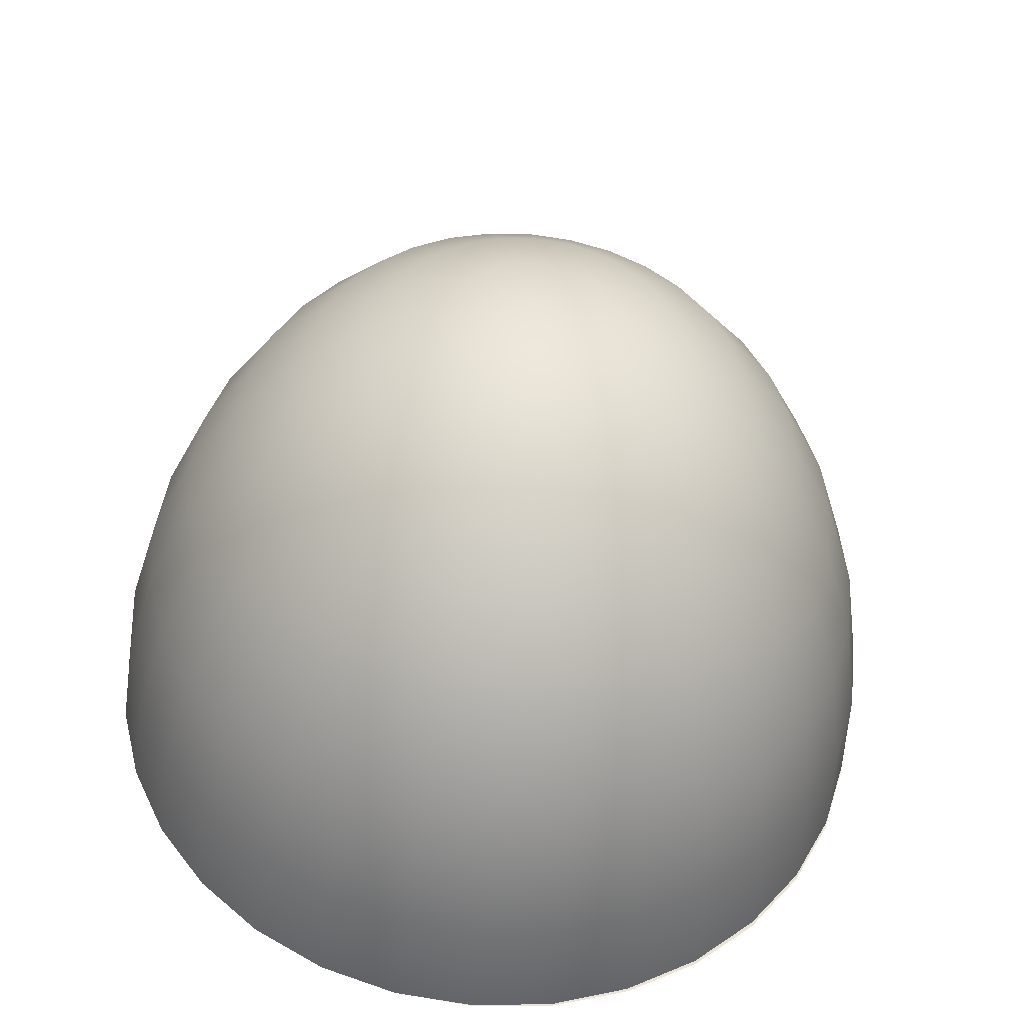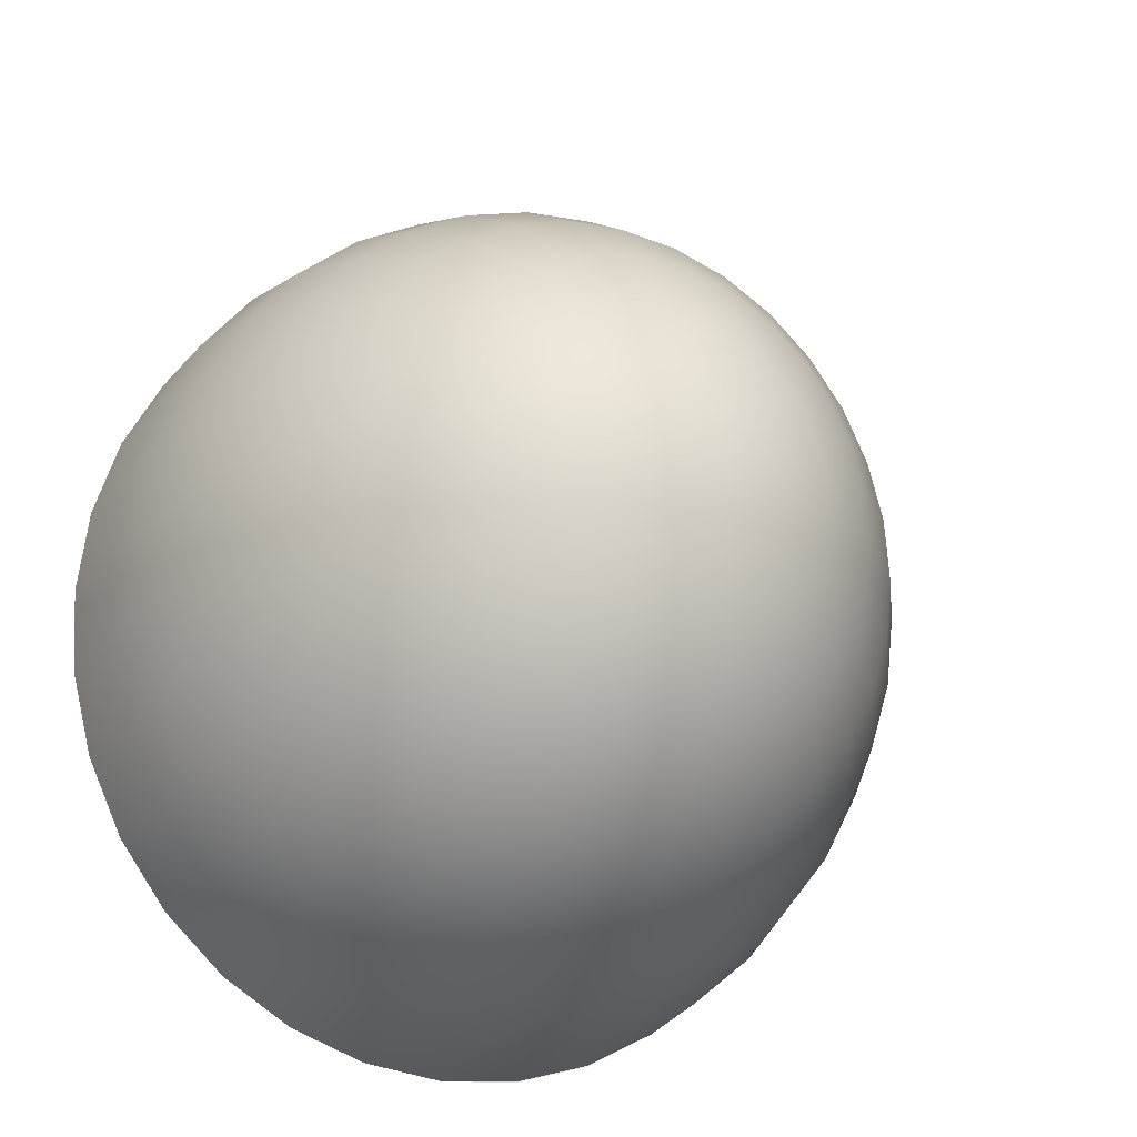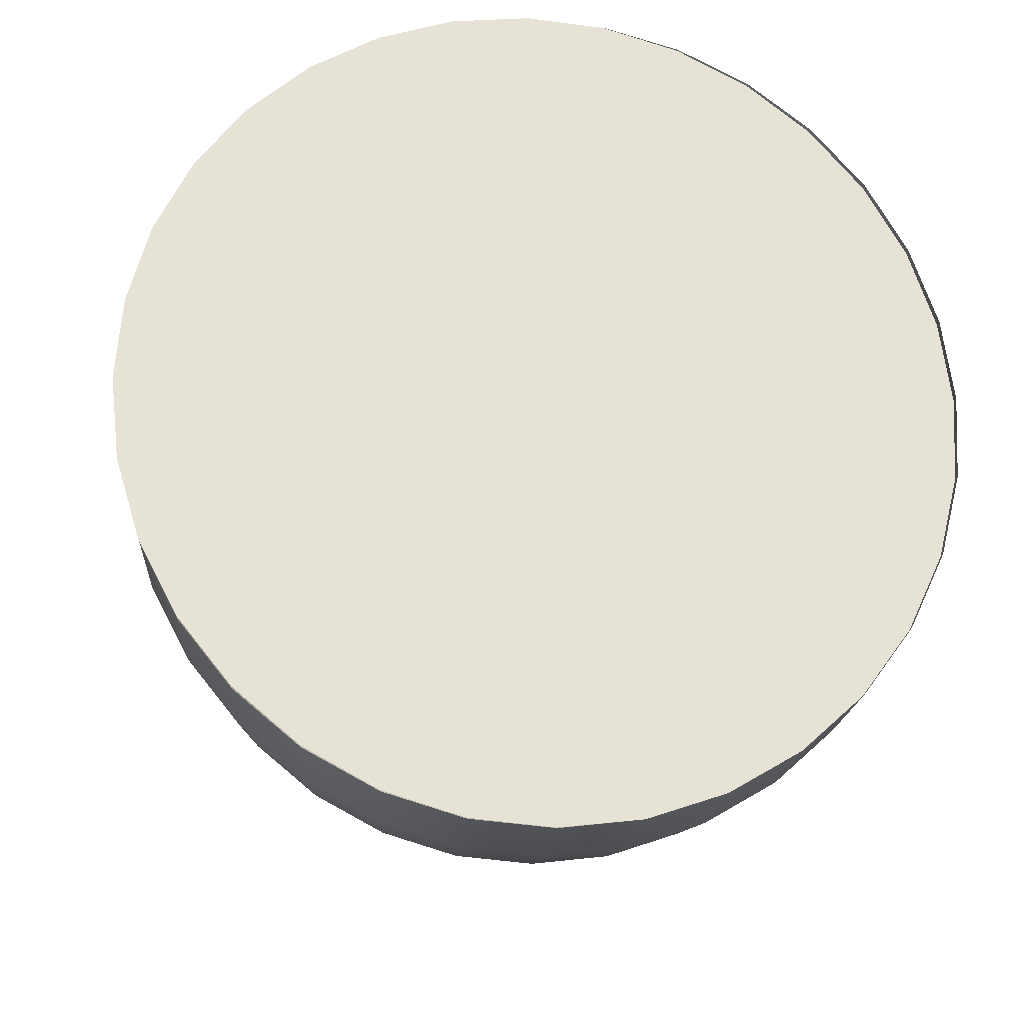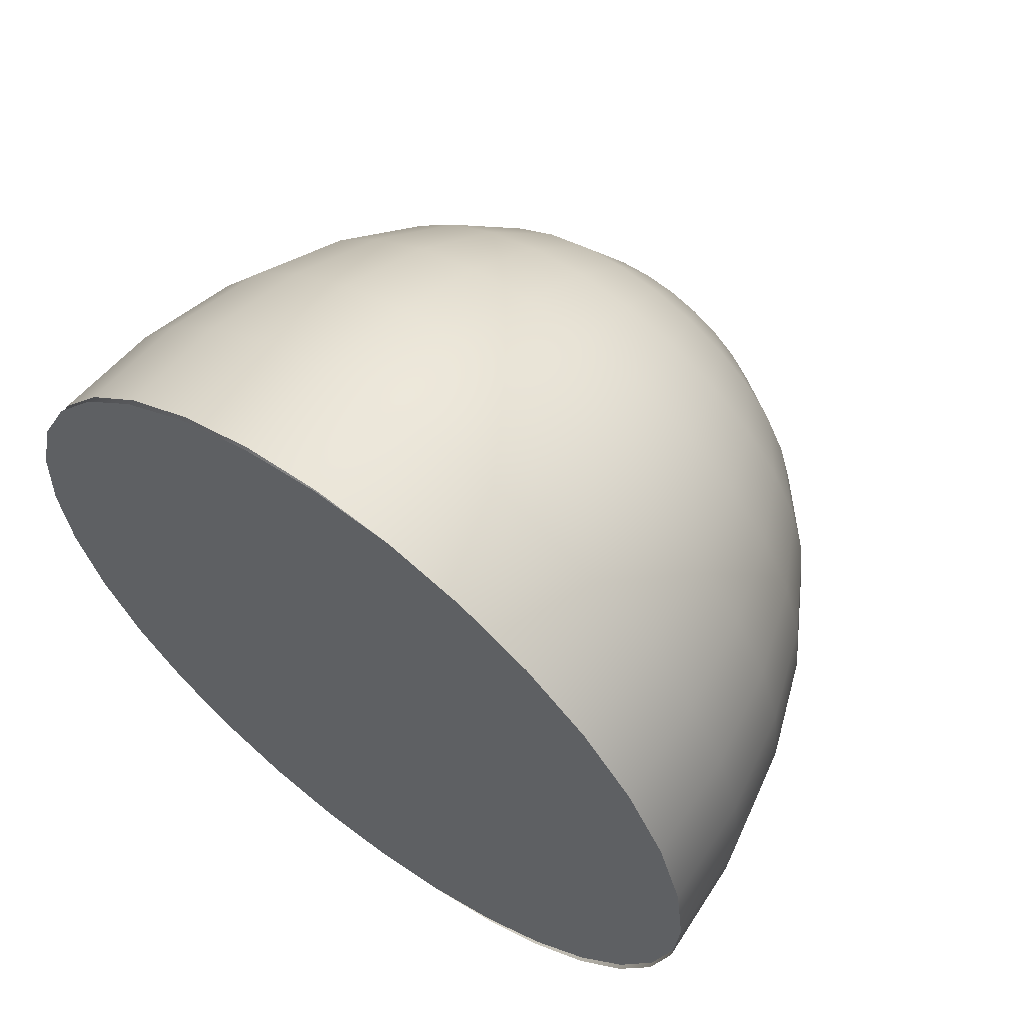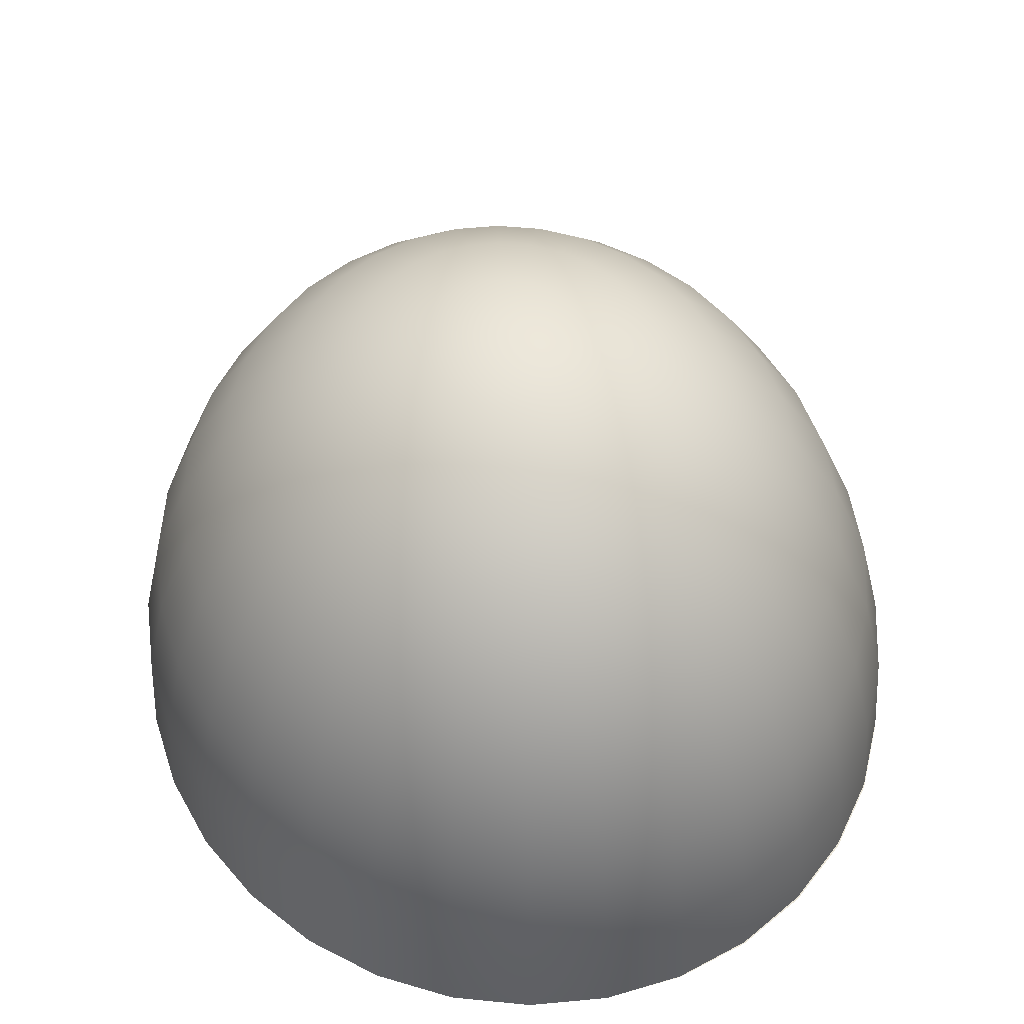
<metadata>
{"format":"obj","ext":"obj","renderer":"f3d","projection":"perspective","resolution":1024,"background":"white","views":[{"elev":-47.0,"azim":174.3,"up":"+Z"},{"elev":-23.4,"azim":155.0,"up":"+Z"},{"elev":-26.0,"azim":-6.0,"up":"+Z"},{"elev":62.3,"azim":36.4,"up":"+Z"},{"elev":51.3,"azim":155.1,"up":"+Y"}]}
</metadata>
<code>
o dome1_1_Circle.002
v -1.68 0 -0.04331
v -1.657 0 0.3122
v -1.57 0 0.6557
v -1.423 0 0.9741
v -1.221 0 1.255
v -0.9725 0 1.488
v -0.6863 0 1.663
v -0.3738 0 1.775
v -0.04686 0 1.818
v 0.2818 0 1.792
v 0.5997 0 1.696
v 0.8946 0 1.536
v 1.155 0 1.316
v 1.371 0 1.046
v 1.534 0 0.7358
v 1.639 0 0.3972
v 1.68 0 0.04331
v 1.657 0 -0.3122
v 1.57 0 -0.6557
v 1.423 0 -0.9741
v 1.221 0 -1.255
v 0.9725 0 -1.488
v 0.6863 0 -1.663
v 0.3738 0 -1.775
v 0.04686 0 -1.818
v -0.2818 0 -1.792
v -0.5997 0 -1.696
v -0.8946 0 -1.536
v -1.155 0 -1.316
v -1.371 0 -1.046
v -1.534 0 -0.7358
v -1.639 0 -0.3972
v 1.684 -0.02534 0.0434
v 1.656 0.415 0.04269
v 0.9565 1.863 0.02465
v 1.661 -0.02474 -0.3121
v 1.633 0.4156 -0.306
v 1.544 0.8402 -0.2881
v 1.394 1.233 -0.2592
v 1.192 1.578 -0.2203
v 0.9436 1.863 -0.1729
v 0.6593 2.077 -0.1188
v 0.3498 2.211 -0.06023
v 1.574 -0.02297 -0.6556
v 1.548 0.4173 -0.6429
v 1.463 0.8418 -0.6055
v 1.322 1.234 -0.5448
v 1.13 1.579 -0.4632
v 0.8954 1.864 -0.3637
v 0.6261 2.077 -0.2503
v 0.3328 2.211 -0.1272
v 1.427 -0.0201 -0.974
v 1.404 0.4202 -0.9551
v 1.327 0.8445 -0.8996
v 1.2 1.237 -0.8095
v 1.026 1.581 -0.6883
v 0.8136 1.866 -0.5406
v 0.5697 2.078 -0.3721
v 0.3041 2.212 -0.1893
v 1.225 -0.01623 -1.255
v 1.206 0.4239 -1.231
v 1.141 0.848 -1.159
v 1.032 1.24 -1.043
v 0.8837 1.584 -0.8869
v 0.7015 1.868 -0.6966
v 0.4925 2.08 -0.4796
v 0.2647 2.212 -0.2441
v 0.9762 -0.01153 -1.488
v 0.962 0.4286 -1.459
v 0.911 0.8524 -1.374
v 0.8252 1.244 -1.236
v 0.7077 1.587 -1.051
v 0.5633 1.87 -0.8259
v 0.3973 2.082 -0.5686
v 0.2162 2.213 -0.2895
v 0.69 -0.006152 -1.663
v 0.6814 0.4338 -1.631
v 0.6467 0.8574 -1.536
v 0.5873 1.248 -1.382
v 0.5054 1.591 -1.175
v 0.4043 1.873 -0.9234
v 0.2878 2.084 -0.6358
v 0.1604 2.214 -0.3238
v 0.3775 -0.000322 -1.775
v 0.3749 0.4395 -1.74
v 0.3579 0.8628 -1.639
v 0.3274 1.253 -1.475
v 0.2844 1.595 -1.254
v 0.2307 1.877 -0.9854
v 0.1682 2.086 -0.6785
v 0.09941 2.215 -0.3455
v 0.05065 0.005741 -1.818
v 0.05426 0.4455 -1.783
v 0.05594 0.8684 -1.679
v 0.05562 1.258 -1.511
v 0.0533 1.6 -1.285
v 0.04908 1.88 -1.009
v 0.04312 2.088 -0.6951
v 0.03564 2.217 -0.354
v -0.278 0.0118 -1.792
v -0.2681 0.4514 -1.757
v -0.2477 0.874 -1.655
v -0.2177 1.263 -1.489
v -0.1791 1.604 -1.266
v -0.1335 1.883 -0.9948
v -0.08266 2.091 -0.685
v -0.02848 2.218 -0.3488
v -0.5959 0.01763 -1.696
v -0.5798 0.4572 -1.663
v -0.5414 0.8793 -1.567
v -0.482 1.268 -1.41
v -0.4039 1.608 -1.199
v -0.3101 1.887 -0.9418
v -0.2043 2.093 -0.6485
v -0.09049 2.219 -0.3302
v -0.8907 0.02301 -1.536
v -0.869 0.4624 -1.506
v -0.8137 0.8843 -1.419
v -0.7271 1.272 -1.276
v -0.6123 1.612 -1.085
v -0.4739 1.89 -0.8526
v -0.3171 2.095 -0.5871
v -0.148 2.22 -0.2989
v -1.151 0.02772 -1.316
v -1.124 0.4671 -1.291
v -1.054 0.8887 -1.216
v -0.9436 1.276 -1.094
v -0.7965 1.615 -0.9302
v -0.6186 1.892 -0.7307
v -0.4168 2.097 -0.503
v -0.1988 2.221 -0.2561
v -1.367 0.03158 -1.046
v -1.336 0.4708 -1.026
v -1.254 0.8922 -0.9661
v -1.123 1.28 -0.8694
v -0.9492 1.618 -0.7392
v -0.7386 1.894 -0.5806
v -0.4995 2.098 -0.3997
v -0.241 2.222 -0.2034
v 0.02695 2.26 0.000693
v -1.531 0.03445 -0.7357
v -1.497 0.4737 -0.7214
v -1.405 0.8949 -0.6794
v -1.259 1.282 -0.6113
v -1.065 1.62 -0.5197
v -0.8294 1.896 -0.4082
v -0.562 2.099 -0.2809
v -0.2728 2.222 -0.1429
v -1.635 0.03622 -0.3971
v -1.599 0.4754 -0.3893
v -1.501 0.8965 -0.3666
v -1.346 1.283 -0.3298
v -1.139 1.621 -0.2803
v -0.8874 1.897 -0.2201
v -0.6019 2.1 -0.1513
v -0.2932 2.222 -0.0768
v -1.676 0.03682 -0.04321
v -1.64 0.476 -0.04226
v -1.54 0.8971 -0.03968
v -1.38 1.284 -0.03558
v -1.168 1.622 -0.0301
v -0.9104 1.897 -0.02347
v -0.6178 2.1 -0.01592
v -0.3013 2.223 -0.007766
v -1.653 0.03622 0.3123
v -1.617 0.4754 0.3064
v -1.518 0.8965 0.2888
v -1.361 1.283 0.26
v -1.152 1.621 0.2213
v -0.8975 1.897 0.1741
v -0.6089 2.1 0.1201
v -0.2968 2.222 0.06159
v -1.566 0.03445 0.6558
v -1.532 0.4737 0.6434
v -1.438 0.8949 0.6062
v -1.289 1.282 0.5457
v -1.09 1.62 0.4642
v -0.8493 1.896 0.3649
v -0.5757 2.099 0.2516
v -0.2798 2.222 0.1286
v -1.419 0.03158 0.9742
v -1.387 0.4708 0.9556
v -1.302 0.8922 0.9002
v -1.167 1.28 0.8103
v -0.9861 1.618 0.6893
v -0.7675 1.894 0.5418
v -0.5194 2.098 0.3734
v -0.2511 2.222 0.1907
v -1.217 0.02772 1.255
v -1.189 0.4671 1.231
v -1.116 0.8887 1.16
v -0.9987 1.276 1.044
v -0.8433 1.615 0.8879
v -0.6554 1.892 0.6978
v -0.4421 2.097 0.4809
v -0.2117 2.221 0.2455
v -0.9686 0.02301 1.488
v -0.9454 0.4624 1.459
v -0.8857 0.8843 1.375
v -0.7919 1.272 1.237
v -0.6674 1.612 1.052
v -0.5172 1.89 0.8271
v -0.3469 2.095 0.5699
v -0.1632 2.22 0.2909
v -0.6825 0.01763 1.663
v -0.6648 0.4572 1.631
v -0.6214 0.8793 1.537
v -0.5539 1.268 1.383
v -0.4651 1.608 1.177
v -0.3582 1.887 0.9246
v -0.2374 2.093 0.6371
v -0.1074 2.219 0.3251
v -0.37 0.0118 1.775
v -0.3583 0.4514 1.741
v -0.3326 0.874 1.64
v -0.2941 1.263 1.476
v -0.2441 1.604 1.255
v -0.1846 1.883 0.9866
v -0.1178 2.091 0.6798
v -0.04641 2.218 0.3469
v -0.04308 0.005742 1.818
v -0.03766 0.4455 1.783
v -0.03065 0.8684 1.68
v -0.02231 1.258 1.512
v -0.01298 1.6 1.286
v -0.002993 1.88 1.011
v 0.00725 2.088 0.6964
v 0.01736 2.217 0.3554
v 0.2856 -0.000321 1.792
v 0.2847 0.4396 1.757
v 0.273 0.8628 1.656
v 0.251 1.253 1.49
v 0.2194 1.595 1.267
v 0.1796 1.877 0.996
v 0.133 2.086 0.6863
v 0.08148 2.215 0.3502
v 0.6034 -0.006151 1.696
v 0.5964 0.4338 1.664
v 0.5667 0.8574 1.567
v 0.5153 1.248 1.411
v 0.4442 1.591 1.2
v 0.3562 1.873 0.943
v 0.2547 2.084 0.6498
v 0.1435 2.214 0.3316
v 0.8982 -0.01152 1.536
v 0.8856 0.4286 1.506
v 0.839 0.8524 1.419
v 0.7604 1.244 1.277
v 0.6526 1.587 1.086
v 0.52 1.87 0.8538
v 0.3675 2.082 0.5884
v 0.201 2.213 0.3003
v 1.159 -0.01623 1.316
v 1.141 0.4239 1.291
v 1.08 0.8481 1.216
v 0.9769 1.24 1.095
v 0.8368 1.584 0.9312
v 0.6647 1.868 0.7318
v 0.4671 2.08 0.5043
v 0.2518 2.212 0.2575
v 1.375 -0.0201 1.046
v 1.353 0.4202 1.026
v 1.279 0.8445 0.9668
v 1.157 1.237 0.8702
v 0.9896 1.581 0.7402
v 0.7847 1.866 0.5818
v 0.5498 2.078 0.401
v 0.294 2.212 0.2048
v 1.538 -0.02297 0.7359
v 1.513 0.4173 0.7218
v 1.43 0.8418 0.6801
v 1.292 1.234 0.6122
v 1.105 1.579 0.5208
v 0.8755 1.864 0.4094
v 0.6123 2.077 0.2822
v 0.3258 2.211 0.1442
v 1.642 -0.02474 0.3973
v 1.616 0.4156 0.3897
v 1.527 0.8402 0.3673
v 1.379 1.233 0.3307
v 1.179 1.578 0.2814
v 0.9335 1.863 0.2212
v 0.6523 2.077 0.1526
v 0.3462 2.211 0.07817
v 1.565 0.8396 0.04034
v 1.414 1.232 0.03644
v 1.208 1.578 0.03114
v 0.6681 2.076 0.01722
v 0.3543 2.21 0.009132
f 18 19 17
f 17 19 20 16
f 16 20 21 15
f 15 21 22 14
f 14 22 23 13
f 13 23 24 12
f 12 24 25 11
f 11 25 26 10
f 10 26 27 9
f 9 27 28 8
f 8 28 29 7
f 7 29 30 6
f 6 30 31 5
f 5 31 32 4
f 4 32 1 3
f 2 3 1
f 287 286 39 40
f 35 287 40 41
f 288 35 41 42
f 289 288 42 43
f 140 289 43
f 34 33 36 37
f 285 34 37 38
f 286 285 38 39
f 39 38 46 47
f 40 39 47 48
f 41 40 48 49
f 42 41 49 50
f 43 42 50 51
f 140 43 51
f 37 36 44 45
f 38 37 45 46
f 51 50 58 59
f 140 51 59
f 45 44 52 53
f 46 45 53 54
f 47 46 54 55
f 48 47 55 56
f 49 48 56 57
f 50 49 57 58
f 56 55 63 64
f 57 56 64 65
f 58 57 65 66
f 59 58 66 67
f 140 59 67
f 53 52 60 61
f 54 53 61 62
f 55 54 62 63
f 140 67 75
f 61 60 68 69
f 62 61 69 70
f 63 62 70 71
f 64 63 71 72
f 65 64 72 73
f 66 65 73 74
f 67 66 74 75
f 72 71 79 80
f 73 72 80 81
f 74 73 81 82
f 75 74 82 83
f 140 75 83
f 69 68 76 77
f 70 69 77 78
f 71 70 78 79
f 140 83 91
f 77 76 84 85
f 78 77 85 86
f 79 78 86 87
f 80 79 87 88
f 81 80 88 89
f 82 81 89 90
f 83 82 90 91
f 89 88 96 97
f 90 89 97 98
f 91 90 98 99
f 140 91 99
f 85 84 92 93
f 86 85 93 94
f 87 86 94 95
f 88 87 95 96
f 93 92 100 101
f 94 93 101 102
f 95 94 102 103
f 96 95 103 104
f 97 96 104 105
f 98 97 105 106
f 99 98 106 107
f 140 99 107
f 105 104 112 113
f 106 105 113 114
f 107 106 114 115
f 140 107 115
f 101 100 108 109
f 102 101 109 110
f 103 102 110 111
f 104 103 111 112
f 110 109 117 118
f 111 110 118 119
f 112 111 119 120
f 113 112 120 121
f 114 113 121 122
f 115 114 122 123
f 140 115 123
f 109 108 116 117
f 122 121 129 130
f 123 122 130 131
f 140 123 131
f 117 116 124 125
f 118 117 125 126
f 119 118 126 127
f 120 119 127 128
f 121 120 128 129
f 127 126 134 135
f 128 127 135 136
f 129 128 136 137
f 130 129 137 138
f 131 130 138 139
f 140 131 139
f 125 124 132 133
f 126 125 133 134
f 139 138 147 148
f 140 139 148
f 133 132 141 142
f 134 133 142 143
f 135 134 143 144
f 136 135 144 145
f 137 136 145 146
f 138 137 146 147
f 144 143 151 152
f 145 144 152 153
f 146 145 153 154
f 147 146 154 155
f 148 147 155 156
f 140 148 156
f 142 141 149 150
f 143 142 150 151
f 156 155 163 164
f 140 156 164
f 150 149 157 158
f 151 150 158 159
f 152 151 159 160
f 153 152 160 161
f 154 153 161 162
f 155 154 162 163
f 161 160 168 169
f 162 161 169 170
f 163 162 170 171
f 164 163 171 172
f 140 164 172
f 158 157 165 166
f 159 158 166 167
f 160 159 167 168
f 140 172 180
f 166 165 173 174
f 167 166 174 175
f 168 167 175 176
f 169 168 176 177
f 170 169 177 178
f 171 170 178 179
f 172 171 179 180
f 177 176 184 185
f 178 177 185 186
f 179 178 186 187
f 180 179 187 188
f 140 180 188
f 174 173 181 182
f 175 174 182 183
f 176 175 183 184
f 140 188 196
f 182 181 189 190
f 183 182 190 191
f 184 183 191 192
f 185 184 192 193
f 186 185 193 194
f 187 186 194 195
f 188 187 195 196
f 194 193 201 202
f 195 194 202 203
f 196 195 203 204
f 140 196 204
f 190 189 197 198
f 191 190 198 199
f 192 191 199 200
f 193 192 200 201
f 199 198 206 207
f 200 199 207 208
f 201 200 208 209
f 202 201 209 210
f 203 202 210 211
f 204 203 211 212
f 140 204 212
f 198 197 205 206
f 211 210 218 219
f 212 211 219 220
f 140 212 220
f 206 205 213 214
f 207 206 214 215
f 208 207 215 216
f 209 208 216 217
f 210 209 217 218
f 215 214 222 223
f 216 215 223 224
f 217 216 224 225
f 218 217 225 226
f 219 218 226 227
f 220 219 227 228
f 140 220 228
f 214 213 221 222
f 227 226 234 235
f 228 227 235 236
f 140 228 236
f 222 221 229 230
f 223 222 230 231
f 224 223 231 232
f 225 224 232 233
f 226 225 233 234
f 232 231 239 240
f 233 232 240 241
f 234 233 241 242
f 235 234 242 243
f 236 235 243 244
f 140 236 244
f 230 229 237 238
f 231 230 238 239
f 244 243 251 252
f 140 244 252
f 238 237 245 246
f 239 238 246 247
f 240 239 247 248
f 241 240 248 249
f 242 241 249 250
f 243 242 250 251
f 248 247 255 256
f 249 248 256 257
f 250 249 257 258
f 251 250 258 259
f 252 251 259 260
f 140 252 260
f 246 245 253 254
f 247 246 254 255
f 260 259 267 268
f 140 260 268
f 254 253 261 262
f 255 254 262 263
f 256 255 263 264
f 257 256 264 265
f 258 257 265 266
f 259 258 266 267
f 265 264 272 273
f 266 265 273 274
f 267 266 274 275
f 268 267 275 276
f 140 268 276
f 262 261 269 270
f 263 262 270 271
f 264 263 271 272
f 140 276 284
f 270 269 277 278
f 271 270 278 279
f 272 271 279 280
f 273 272 280 281
f 274 273 281 282
f 275 274 282 283
f 276 275 283 284
f 282 281 287 35
f 283 282 35 288
f 284 283 288 289
f 140 284 289
f 278 277 33 34
f 279 278 34 285
f 280 279 285 286
f 281 280 286 287

</code>
